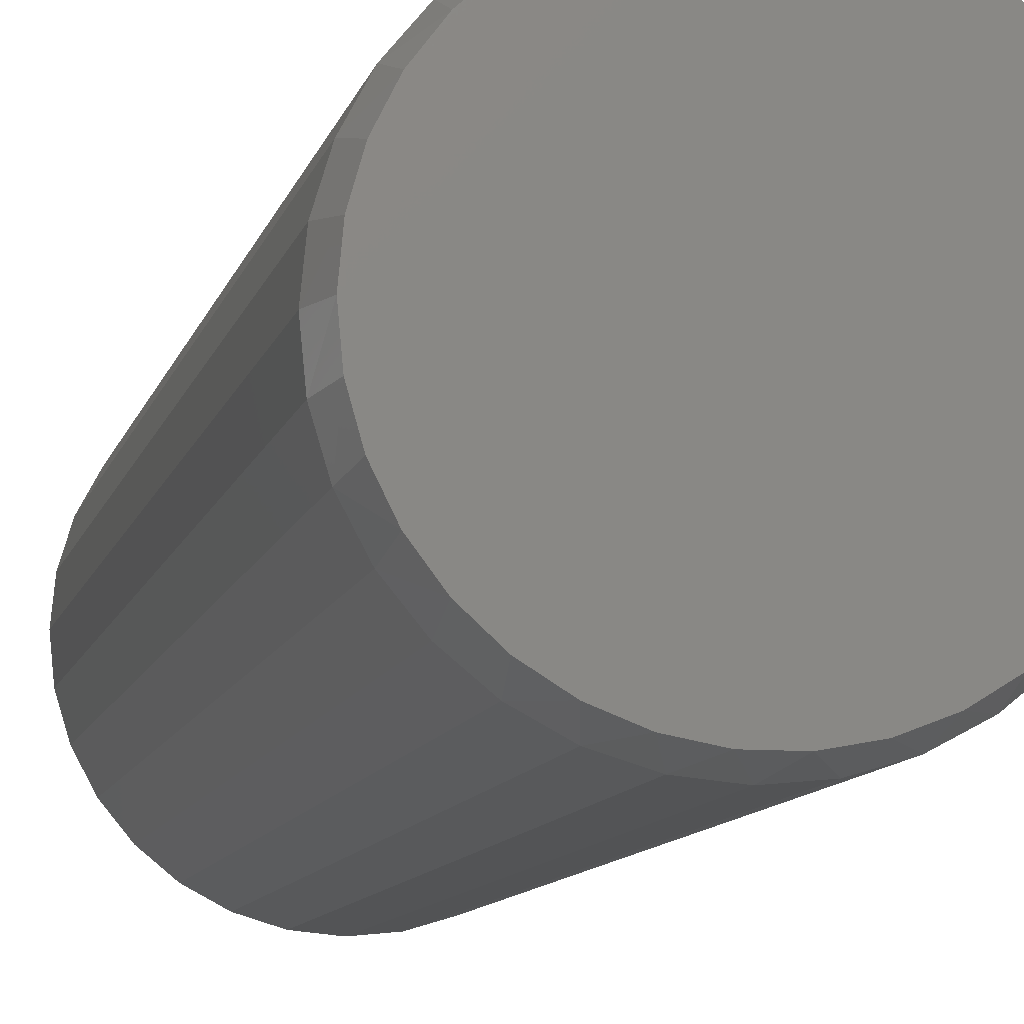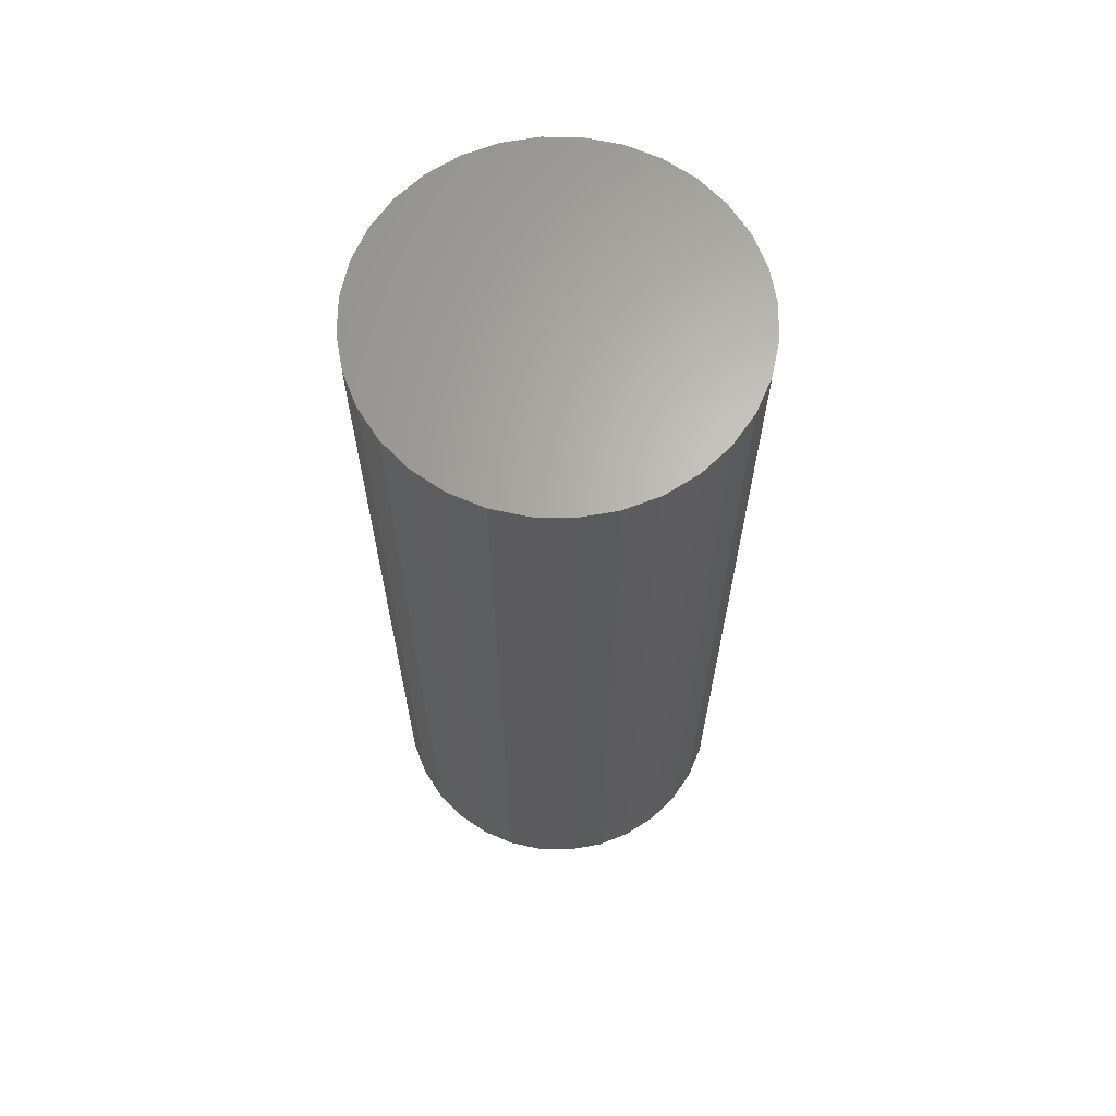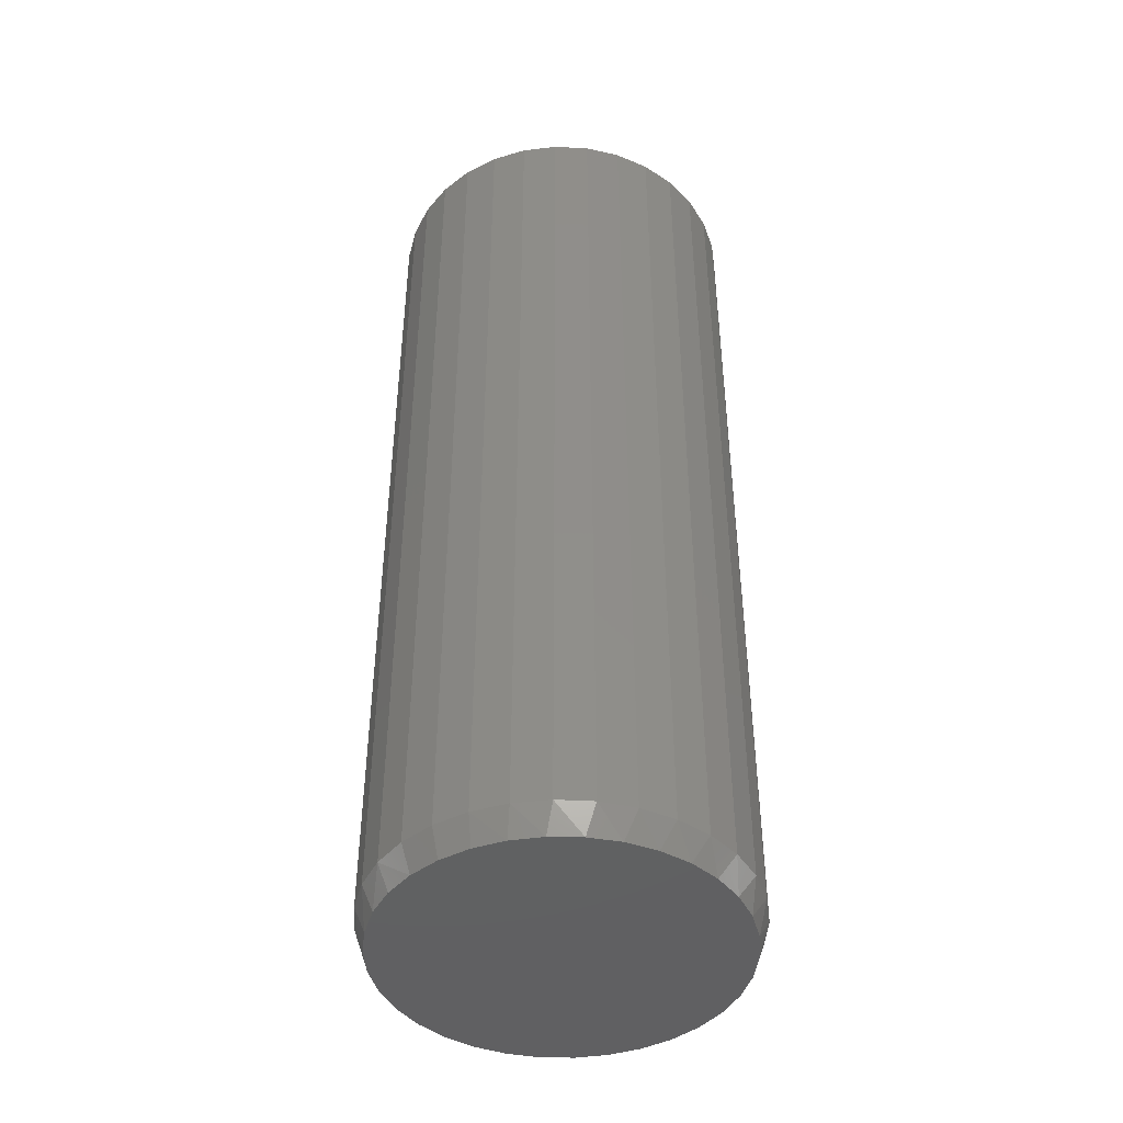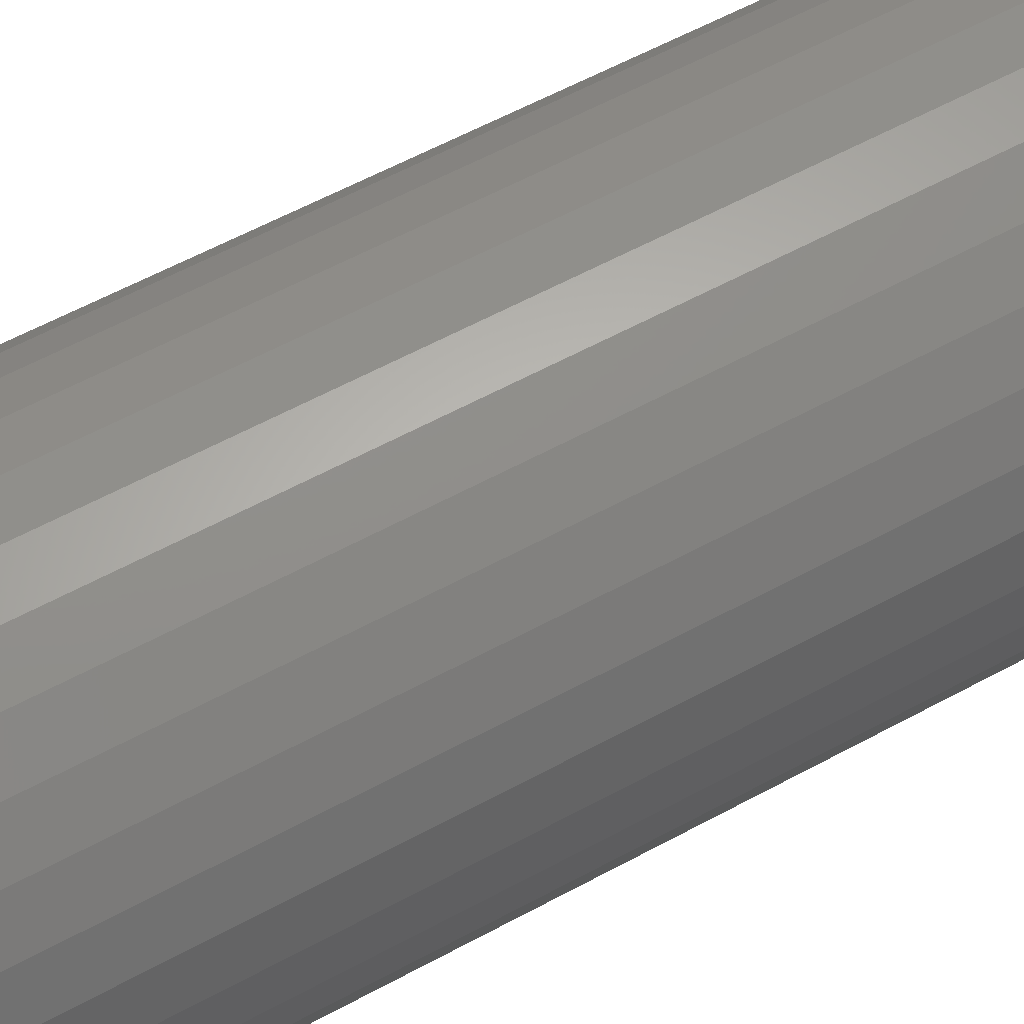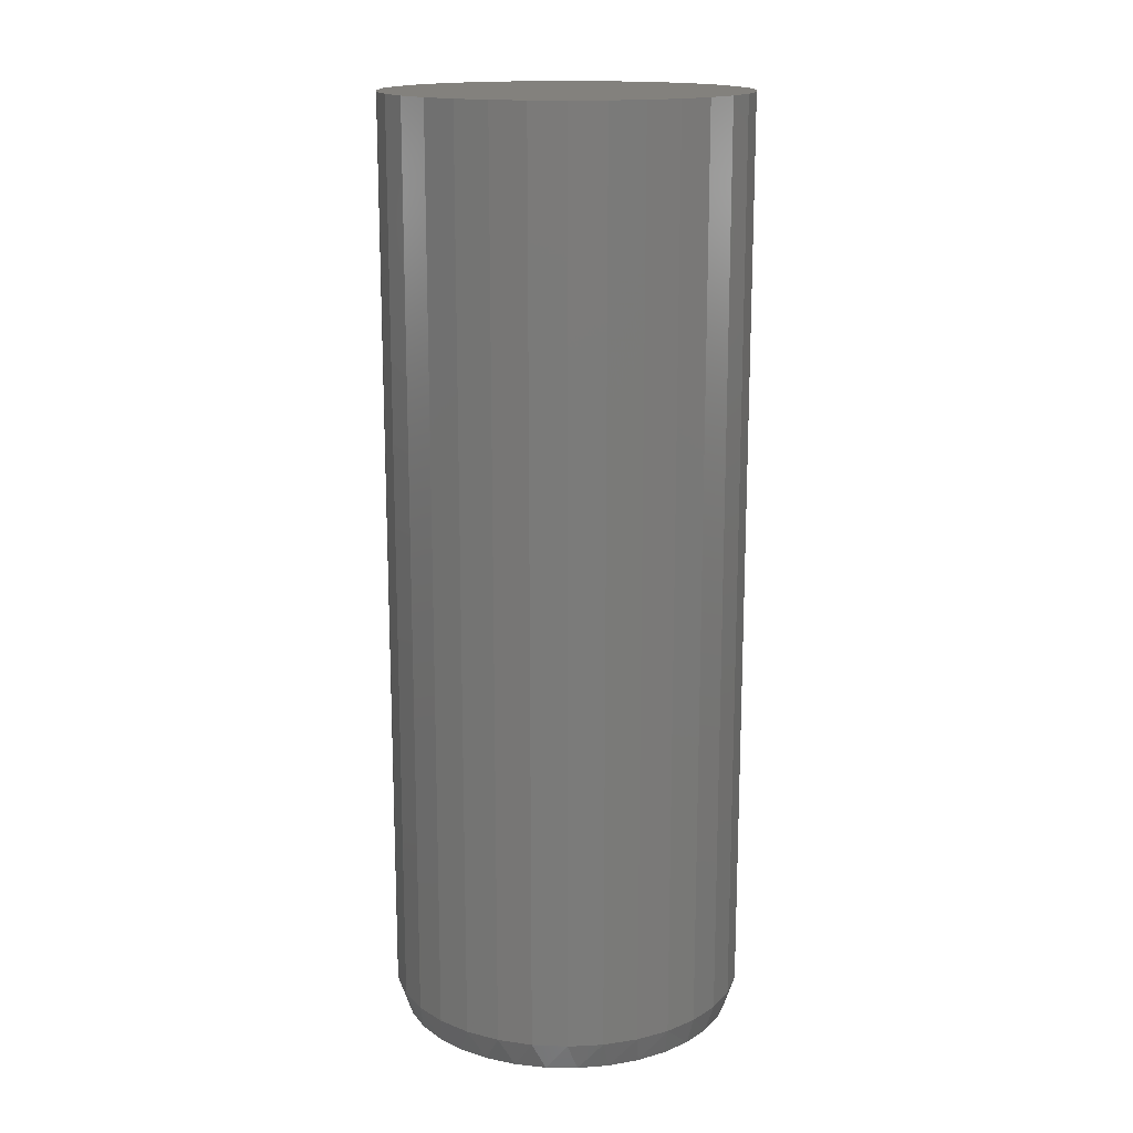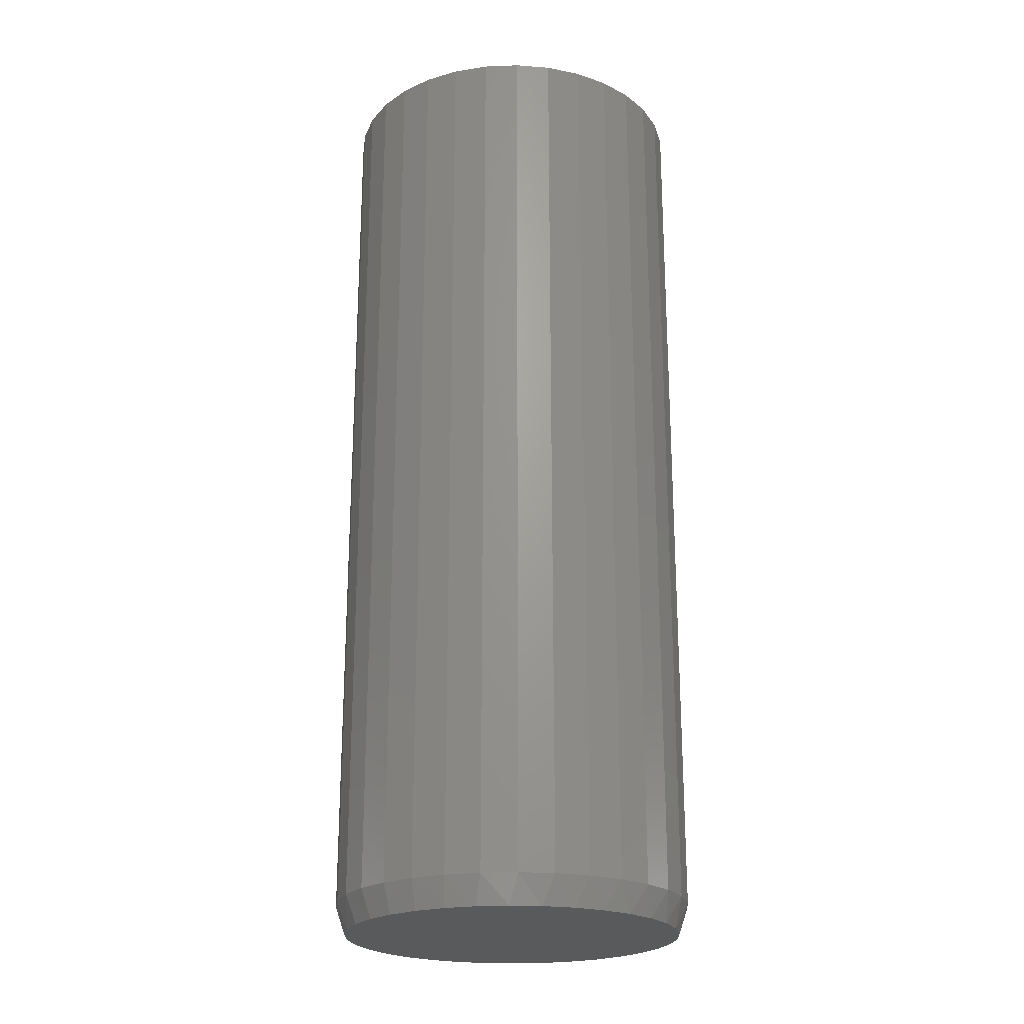
<metadata>
{"format":"stl","ext":"stl","renderer":"f3d","projection":"perspective","resolution":1024,"background":"white","views":[{"elev":-9.6,"azim":-12.3,"up":"+Z"},{"elev":65.5,"azim":6.6,"up":"+Y"},{"elev":-44.0,"azim":-54.1,"up":"+Y"},{"elev":58.3,"azim":60.5,"up":"+Z"},{"elev":16.0,"azim":-146.6,"up":"+Y"},{"elev":-22.6,"azim":-46.8,"up":"+Y"}]}
</metadata>
<code>
# stl→obj: 98 verts, 192 faces
v -0.1401 -0.75 0.257
v -0.1653 -0.75 0.257
v -0.19 -0.75 0.2524
v -0.1154 -0.75 0.2524
v -0.2134 -0.75 0.2433
v -0.09201 -0.75 0.2433
v -0.09201 -0.75 -0.0005256
v -0.19 -0.75 -0.009604
v -0.1154 -0.75 -0.009604
v -0.1653 -0.75 -0.01422
v -0.1401 -0.75 -0.01422
v -0.07064 -0.75 0.2301
v -0.2348 -0.75 0.2301
v -0.05207 -0.75 0.2131
v -0.2534 -0.75 0.2131
v -0.03693 -0.75 0.1931
v -0.2685 -0.75 0.1931
v -0.02573 -0.75 0.1706
v -0.2797 -0.75 0.1706
v -0.01885 -0.75 0.1464
v -0.2866 -0.75 0.1464
v -0.01653 -0.75 0.1214
v -0.2889 -0.75 0.1214
v -0.01885 -0.75 0.09636
v -0.2866 -0.75 0.09636
v -0.02573 -0.75 0.07219
v -0.2797 -0.75 0.07219
v -0.03693 -0.75 0.04969
v -0.2685 -0.75 0.04969
v -0.05207 -0.75 0.02963
v -0.2534 -0.75 0.02964
v -0.07064 -0.75 0.0127
v -0.2348 -0.75 0.0127
v -0.2134 -0.75 -0.0005254
v -0.008717 6.35e-17 0.1214
v -0.008717 -0.7266 0.1214
v -0.01148 6.179e-17 0.09329
v -0.01148 -0.7266 0.09329
v -0.01968 5.984e-17 0.06628
v -0.01968 -0.7266 0.06628
v -0.03298 5.772e-17 0.04138
v -0.03298 -0.7266 0.04138
v -0.05089 5.551e-17 0.01956
v -0.05089 -0.7266 0.01956
v -0.07271 5.331e-17 0.001653
v -0.07271 -0.7266 0.001653
v -0.09761 5.119e-17 -0.01165
v -0.09761 -0.7266 -0.01165
v -0.1246 4.923e-17 -0.01985
v -0.1246 -0.7266 -0.01985
v -0.1527 4.752e-17 -0.02262
v -0.1527 -0.7266 -0.02262
v -0.1808 4.611e-17 -0.01985
v -0.1808 -0.7266 -0.01985
v -0.2078 4.507e-17 -0.01165
v -0.2078 -0.7266 -0.01165
v -0.2327 4.442e-17 0.001653
v -0.2327 -0.7266 0.001653
v -0.2545 4.421e-17 0.01956
v -0.2545 -0.7266 0.01956
v -0.2724 4.442e-17 0.04138
v -0.2724 -0.7266 0.04138
v -0.2857 4.507e-17 0.06628
v -0.2857 -0.7266 0.06628
v -0.2939 4.611e-17 0.09329
v -0.2939 -0.7266 0.09329
v -0.2967 4.752e-17 0.1214
v -0.2967 -0.7266 0.1214
v -0.2939 4.923e-17 0.1495
v -0.2939 -0.7266 0.1495
v -0.2857 5.119e-17 0.1765
v -0.2857 -0.7266 0.1765
v -0.2724 5.331e-17 0.2014
v -0.2724 -0.7266 0.2014
v -0.2545 5.551e-17 0.2232
v -0.2545 -0.7266 0.2232
v -0.2327 5.772e-17 0.2411
v -0.2327 -0.7266 0.2411
v -0.2078 5.984e-17 0.2544
v -0.2078 -0.7266 0.2544
v -0.1808 6.179e-17 0.2626
v -0.1808 -0.7266 0.2626
v -0.1527 6.35e-17 0.2654
v -0.1527 -0.7266 0.2654
v -0.1246 6.491e-17 0.2626
v -0.1246 -0.7266 0.2626
v -0.09761 6.596e-17 0.2544
v -0.09761 -0.7266 0.2544
v -0.07271 6.66e-17 0.2411
v -0.07271 -0.7266 0.2411
v -0.05089 6.682e-17 0.2232
v -0.05089 -0.7266 0.2232
v -0.03298 6.66e-17 0.2014
v -0.03298 -0.7266 0.2014
v -0.01968 6.596e-17 0.1765
v -0.01968 -0.7266 0.1765
v -0.01148 6.491e-17 0.1495
v -0.01148 -0.7266 0.1495
f 1 2 3
f 1 3 4
f 4 3 5
f 4 5 6
f 7 8 9
f 9 8 10
f 9 10 11
f 6 5 12
f 12 5 13
f 12 13 14
f 14 13 15
f 14 15 16
f 16 15 17
f 16 17 18
f 18 17 19
f 18 19 20
f 20 19 21
f 20 21 22
f 22 21 23
f 22 23 24
f 24 23 25
f 24 25 26
f 26 25 27
f 26 27 28
f 28 27 29
f 28 29 30
f 30 29 31
f 30 31 32
f 32 31 33
f 32 33 7
f 7 33 34
f 7 34 8
f 35 36 37
f 37 36 38
f 37 38 39
f 39 38 40
f 39 40 41
f 41 40 42
f 41 42 43
f 43 42 44
f 43 44 45
f 45 44 46
f 45 46 47
f 47 46 48
f 47 48 49
f 49 48 50
f 49 50 51
f 51 50 52
f 51 52 53
f 53 52 54
f 53 54 55
f 55 54 56
f 55 56 57
f 57 56 58
f 57 58 59
f 59 58 60
f 59 60 61
f 61 60 62
f 61 62 63
f 63 62 64
f 63 64 65
f 65 64 66
f 65 66 67
f 67 66 68
f 67 68 69
f 69 68 70
f 69 70 71
f 71 70 72
f 71 72 73
f 73 72 74
f 73 74 75
f 75 74 76
f 75 76 77
f 77 76 78
f 77 78 79
f 79 78 80
f 79 80 81
f 81 80 82
f 81 82 83
f 83 82 84
f 83 84 85
f 85 84 86
f 85 86 87
f 87 86 88
f 87 88 89
f 89 88 90
f 89 90 91
f 91 90 92
f 91 92 93
f 93 92 94
f 93 94 95
f 95 94 96
f 95 96 97
f 97 96 98
f 97 98 35
f 35 98 36
f 96 94 16
f 94 92 14
f 16 94 14
f 92 90 12
f 14 92 12
f 90 88 6
f 12 90 6
f 88 86 4
f 6 88 4
f 86 84 1
f 4 86 1
f 3 2 82
f 2 84 82
f 1 84 2
f 5 3 80
f 3 82 80
f 13 5 78
f 5 80 78
f 15 13 76
f 13 78 76
f 74 17 15
f 15 76 74
f 17 74 72
f 17 72 19
f 19 72 70
f 19 70 21
f 21 70 68
f 21 68 23
f 16 18 96
f 96 18 20
f 96 20 98
f 98 20 22
f 98 22 36
f 64 62 29
f 62 60 31
f 29 62 31
f 60 58 33
f 31 60 33
f 58 56 34
f 33 58 34
f 56 54 8
f 34 56 8
f 54 52 10
f 8 54 10
f 9 11 50
f 11 52 50
f 10 52 11
f 7 9 48
f 9 50 48
f 32 7 46
f 7 48 46
f 30 32 44
f 32 46 44
f 42 28 30
f 30 44 42
f 28 42 40
f 28 40 26
f 26 40 38
f 26 38 24
f 24 38 36
f 24 36 22
f 29 27 64
f 64 27 25
f 64 25 66
f 66 25 23
f 66 23 68
f 83 85 81
f 79 81 85
f 87 79 85
f 49 53 47
f 51 53 49
f 53 55 47
f 47 55 57
f 47 57 45
f 45 57 59
f 45 59 43
f 43 59 61
f 43 61 41
f 41 61 63
f 41 63 39
f 39 63 65
f 39 65 37
f 37 65 67
f 37 67 35
f 35 67 69
f 35 69 97
f 97 69 71
f 97 71 95
f 95 71 73
f 95 73 93
f 93 73 75
f 93 75 91
f 91 75 77
f 91 77 89
f 89 77 79
f 89 79 87

</code>
